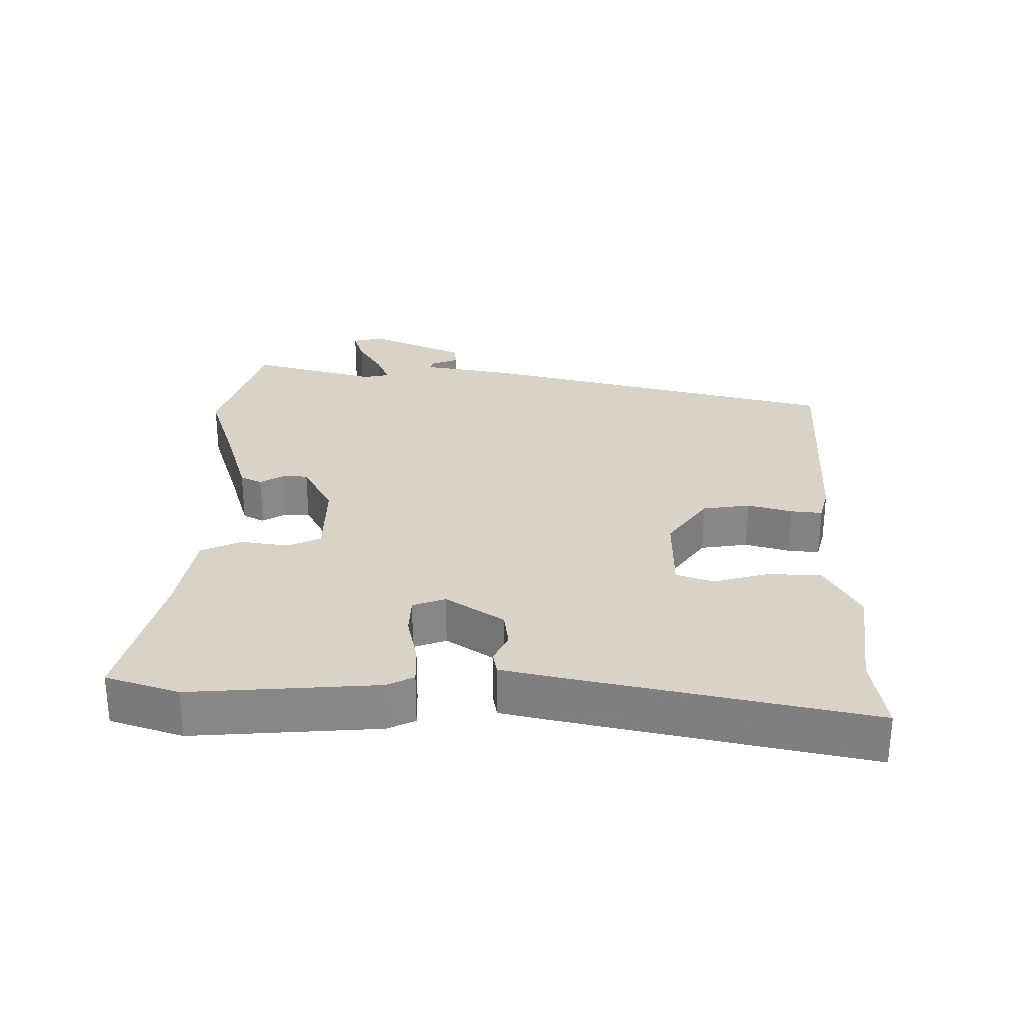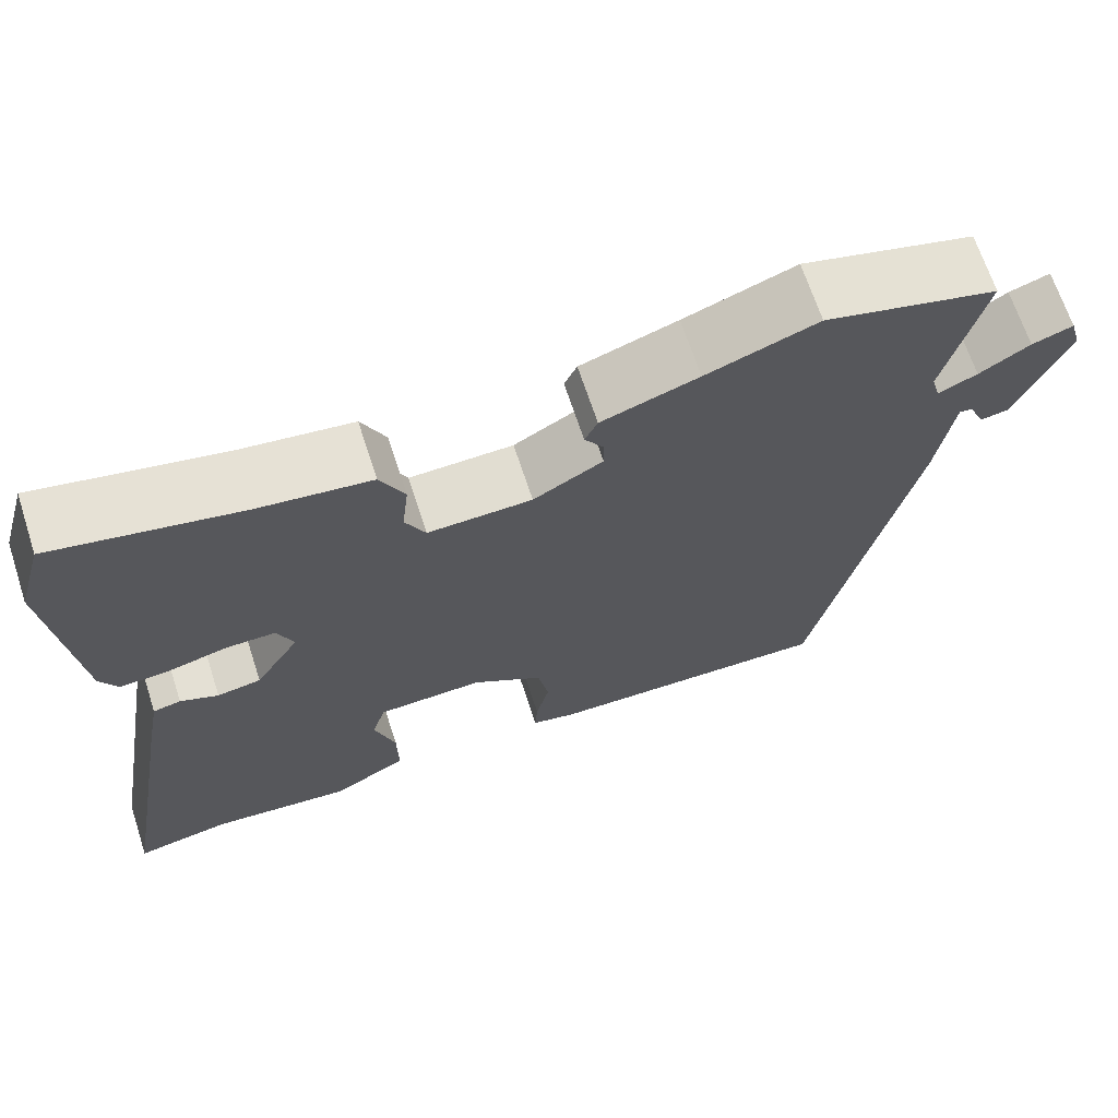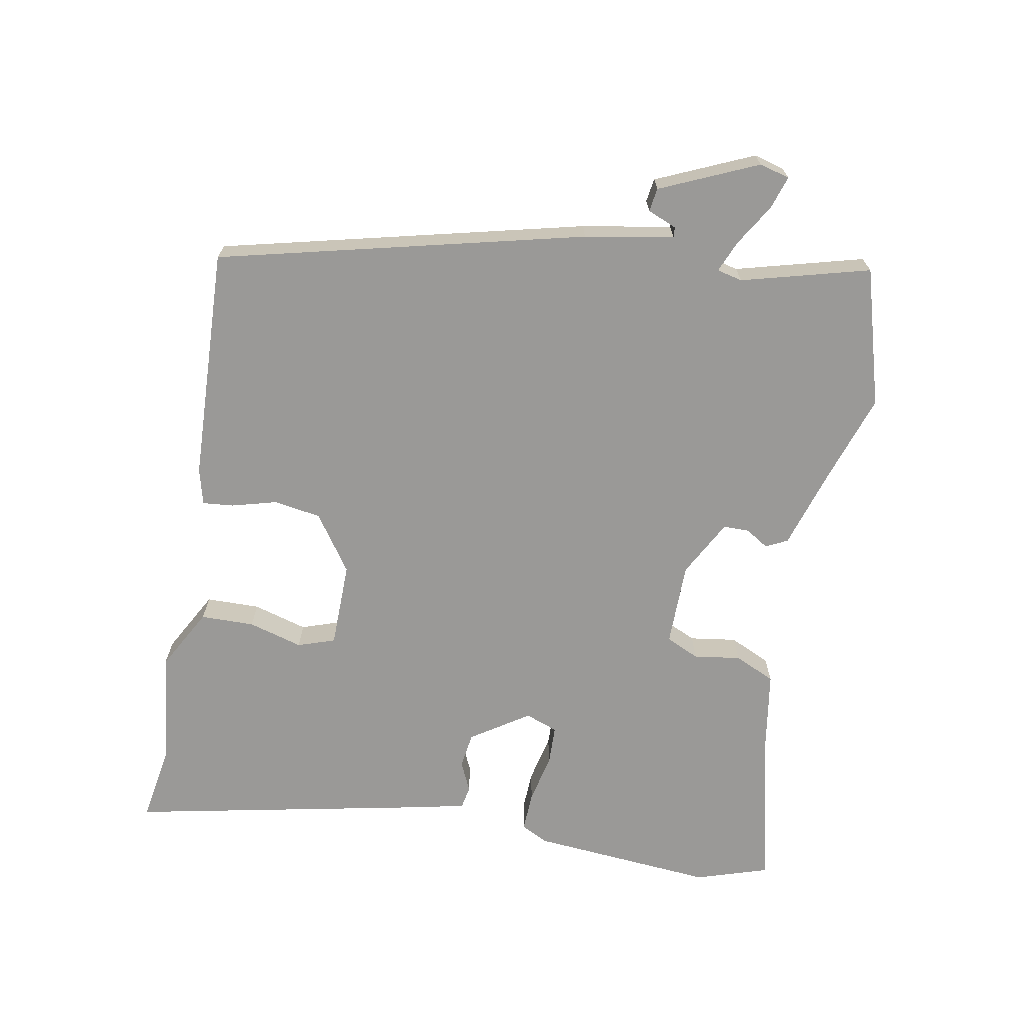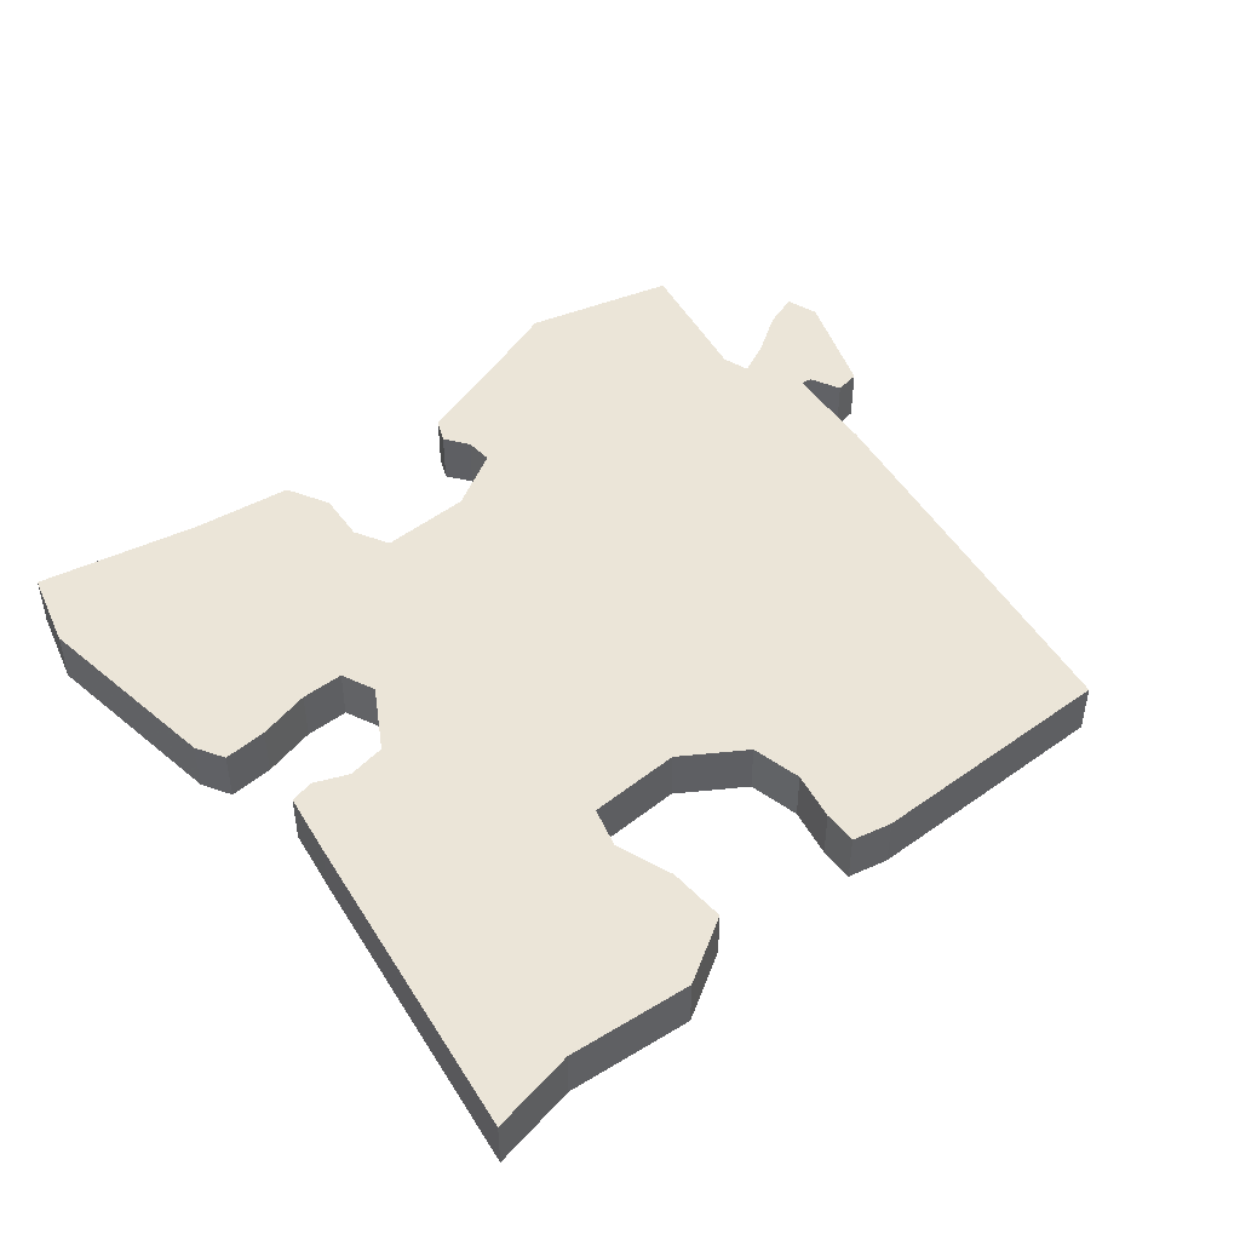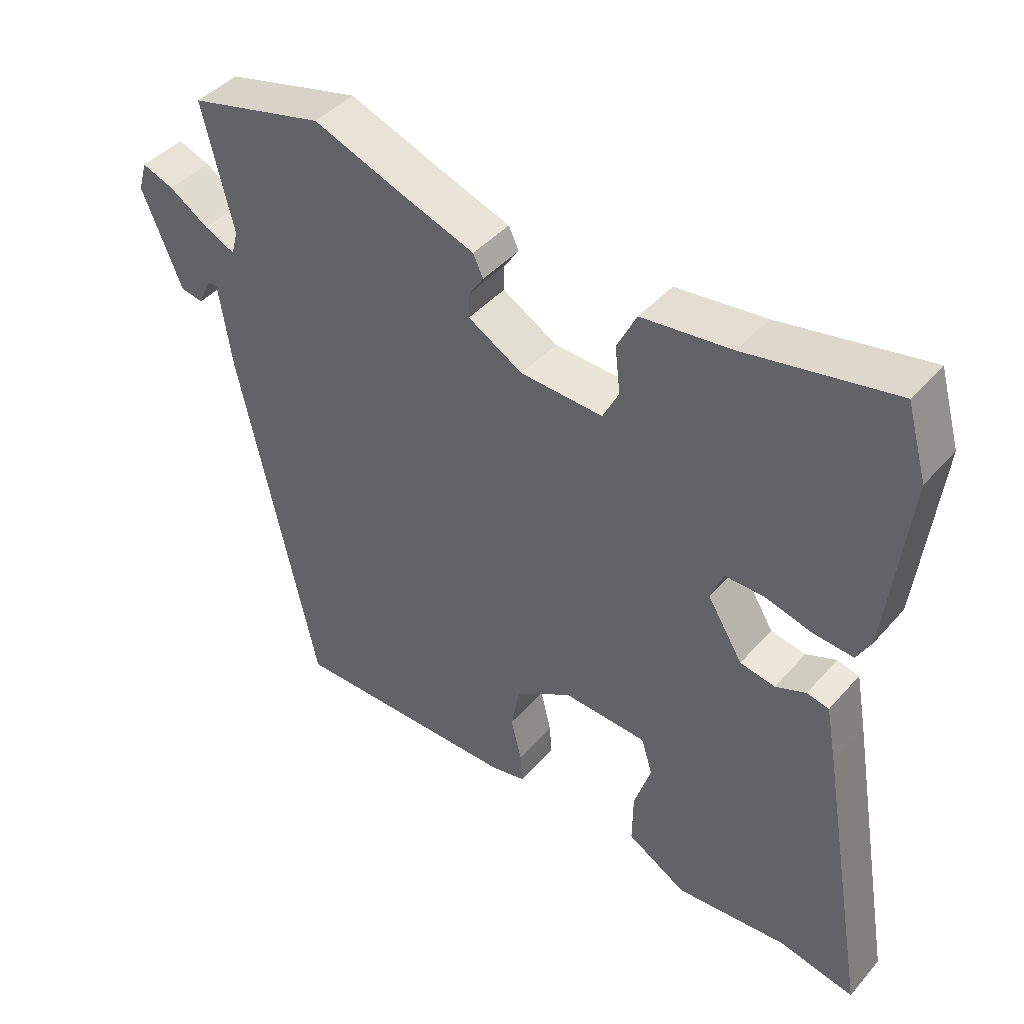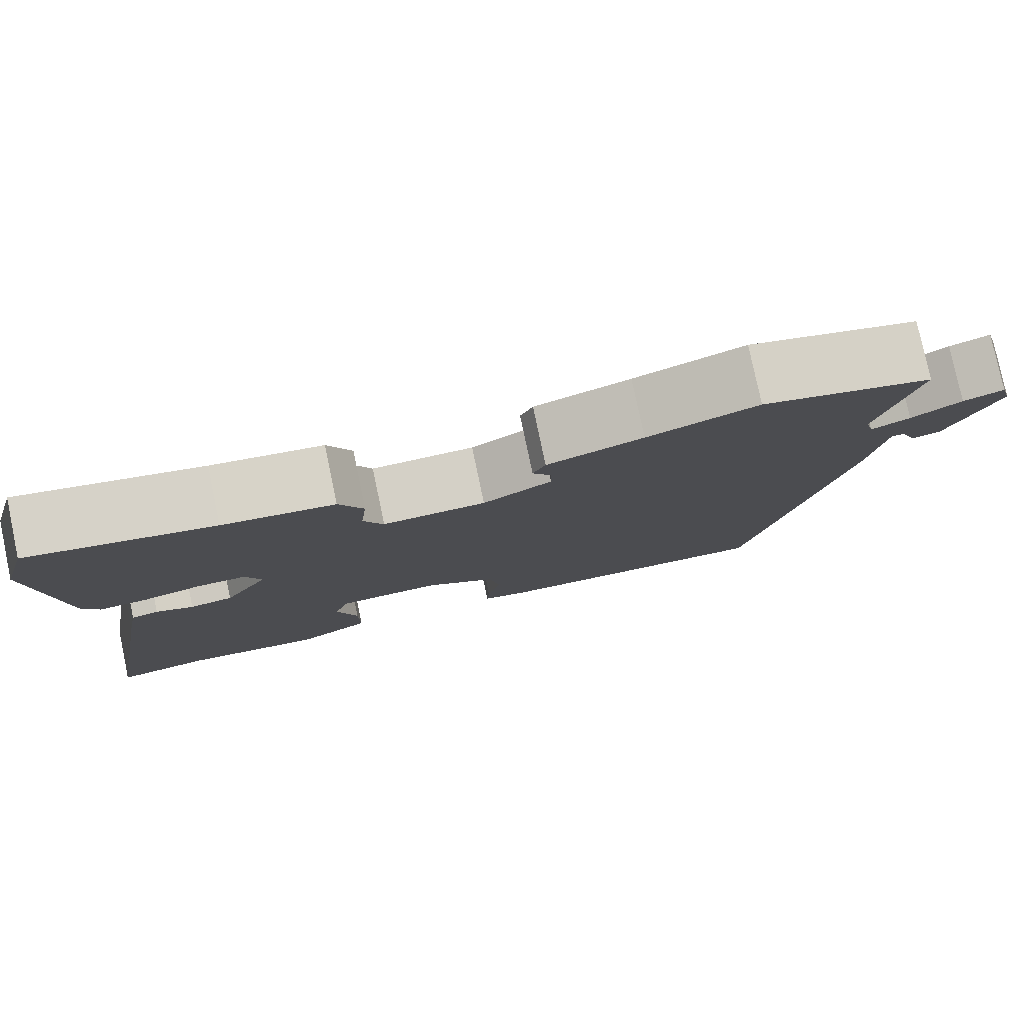
<metadata>
{"format":"obj","ext":"obj","renderer":"f3d","projection":"perspective","resolution":1024,"background":"white","views":[{"elev":28.0,"azim":92.7,"up":"+Y"},{"elev":67.7,"azim":161.9,"up":"+Z"},{"elev":-68.9,"azim":-98.8,"up":"+Y"},{"elev":45.6,"azim":139.9,"up":"+Y"},{"elev":43.5,"azim":37.9,"up":"+Z"},{"elev":79.3,"azim":168.1,"up":"+Z"}]}
</metadata>
<code>
v -0.553 0.07 0.486
v -0.35 0.07 0.539
v -0.219 0.07 0.491
v -0.105 0.07 0.452
v -0.09 0.07 0.42
v -0.112 0.07 0.387
v -0.113 0.07 0.349
v -0.031 0.07 0.302
v 0.092 0.07 0.298
v 0.116 0.07 0.346
v 0.108 0.07 0.415
v 0.137 0.07 0.474
v 0.27 0.07 0.491
v 0.49 0.07 0.536
v 0.521 0.07 0.429
v 0.491 0.07 0.159
v 0.47 0.07 0.12
v 0.411 0.07 0.124
v 0.34 0.07 0.142
v 0.282 0.07 0.142
v 0.263 0.07 0.095
v 0.316 0.07 0.009
v 0.368 0.07 0
v 0.413 0.07 0.019
v 0.446 0.07 0.012
v 0.462 0.07 -0.073
v 0.538 0.07 -0.507
v 0.424 0.07 -0.485
v 0.257 0.07 -0.501
v 0.168 0.07 -0.449
v 0.169 0.07 -0.37
v 0.194 0.07 -0.291
v 0.177 0.07 -0.236
v 0.051 0.07 -0.231
v -0.033 0.07 -0.286
v -0.046 0.07 -0.355
v -0.03 0.07 -0.421
v -0.027 0.07 -0.467
v -0.08 0.07 -0.479
v -0.423 0.07 -0.484
v -0.538 0.07 0.054
v -0.557 0.07 0.185
v -0.572 0.07 0.184
v -0.591 0.07 0.142
v -0.625 0.07 0.148
v -0.684 0.07 0.292
v -0.671 0.07 0.336
v -0.623 0.07 0.319
v -0.564 0.07 0.281
v -0.518 0.07 0.26
v -0.508 0.07 0.297
v -0.553 0 0.486
v -0.35 0 0.539
v -0.219 0 0.491
v -0.105 0 0.452
v -0.09 0 0.42
v -0.112 0 0.387
v -0.113 0 0.349
v -0.031 0 0.302
v 0.092 0 0.298
v 0.116 0 0.346
v 0.108 0 0.415
v 0.137 0 0.474
v 0.27 0 0.491
v 0.49 0 0.536
v 0.521 0 0.429
v 0.491 0 0.159
v 0.47 0 0.12
v 0.411 0 0.124
v 0.34 0 0.142
v 0.282 0 0.142
v 0.263 0 0.095
v 0.316 0 0.009
v 0.368 0 0
v 0.413 0 0.019
v 0.446 0 0.012
v 0.462 0 -0.073
v 0.538 0 -0.507
v 0.424 0 -0.485
v 0.257 0 -0.501
v 0.168 0 -0.449
v 0.169 0 -0.37
v 0.194 0 -0.291
v 0.177 0 -0.236
v 0.051 0 -0.231
v -0.033 0 -0.286
v -0.046 0 -0.355
v -0.03 0 -0.421
v -0.027 0 -0.467
v -0.08 0 -0.479
v -0.423 0 -0.484
v -0.538 0 0.054
v -0.557 0 0.185
v -0.572 0 0.184
v -0.591 0 0.142
v -0.625 0 0.148
v -0.684 0 0.292
v -0.671 0 0.336
v -0.623 0 0.319
v -0.564 0 0.281
v -0.518 0 0.26
v -0.508 0 0.297
f 46 47 48 49
f 46 49 50
f 43 44 45 46
f 42 43 46 50
f 41 42 50
f 40 41 50 51
f 36 37 38 39
f 35 36 39 40
f 34 35 40 51
f 29 30 31 32
f 28 29 32
f 28 32 33
f 27 28 33
f 26 27 33
f 23 24 25 26
f 22 23 26 33
f 21 22 33 34
f 16 17 18 19
f 16 19 20
f 13 14 15 16
f 13 16 20
f 10 11 12 13
f 9 10 13 20
f 8 9 20 21
f 3 4 5 6
f 3 6 7
f 2 3 7
f 1 2 7
f 8 21 34 51
f 1 7 8 51
f 100 99 98 97
f 101 100 97
f 97 96 95 94
f 101 97 94 93
f 101 93 92
f 102 101 92 91
f 90 89 88 87
f 91 90 87 86
f 102 91 86 85
f 83 82 81 80
f 83 80 79
f 84 83 79
f 84 79 78
f 84 78 77
f 77 76 75 74
f 84 77 74 73
f 85 84 73 72
f 70 69 68 67
f 71 70 67
f 67 66 65 64
f 71 67 64
f 64 63 62 61
f 71 64 61 60
f 72 71 60 59
f 57 56 55 54
f 58 57 54
f 58 54 53
f 58 53 52
f 102 85 72 59
f 102 59 58 52
f 1 52 53 2
f 2 53 54 3
f 3 54 55 4
f 4 55 56 5
f 5 56 57 6
f 6 57 58 7
f 7 58 59 8
f 8 59 60 9
f 9 60 61 10
f 10 61 62 11
f 11 62 63 12
f 12 63 64 13
f 13 64 65 14
f 14 65 66 15
f 15 66 67 16
f 16 67 68 17
f 17 68 69 18
f 18 69 70 19
f 19 70 71 20
f 20 71 72 21
f 21 72 73 22
f 22 73 74 23
f 23 74 75 24
f 24 75 76 25
f 25 76 77 26
f 26 77 78 27
f 27 78 79 28
f 28 79 80 29
f 29 80 81 30
f 30 81 82 31
f 31 82 83 32
f 32 83 84 33
f 33 84 85 34
f 34 85 86 35
f 35 86 87 36
f 36 87 88 37
f 37 88 89 38
f 38 89 90 39
f 39 90 91 40
f 40 91 92 41
f 41 92 93 42
f 42 93 94 43
f 43 94 95 44
f 44 95 96 45
f 45 96 97 46
f 46 97 98 47
f 47 98 99 48
f 48 99 100 49
f 49 100 101 50
f 50 101 102 51
f 51 102 52 1

</code>
